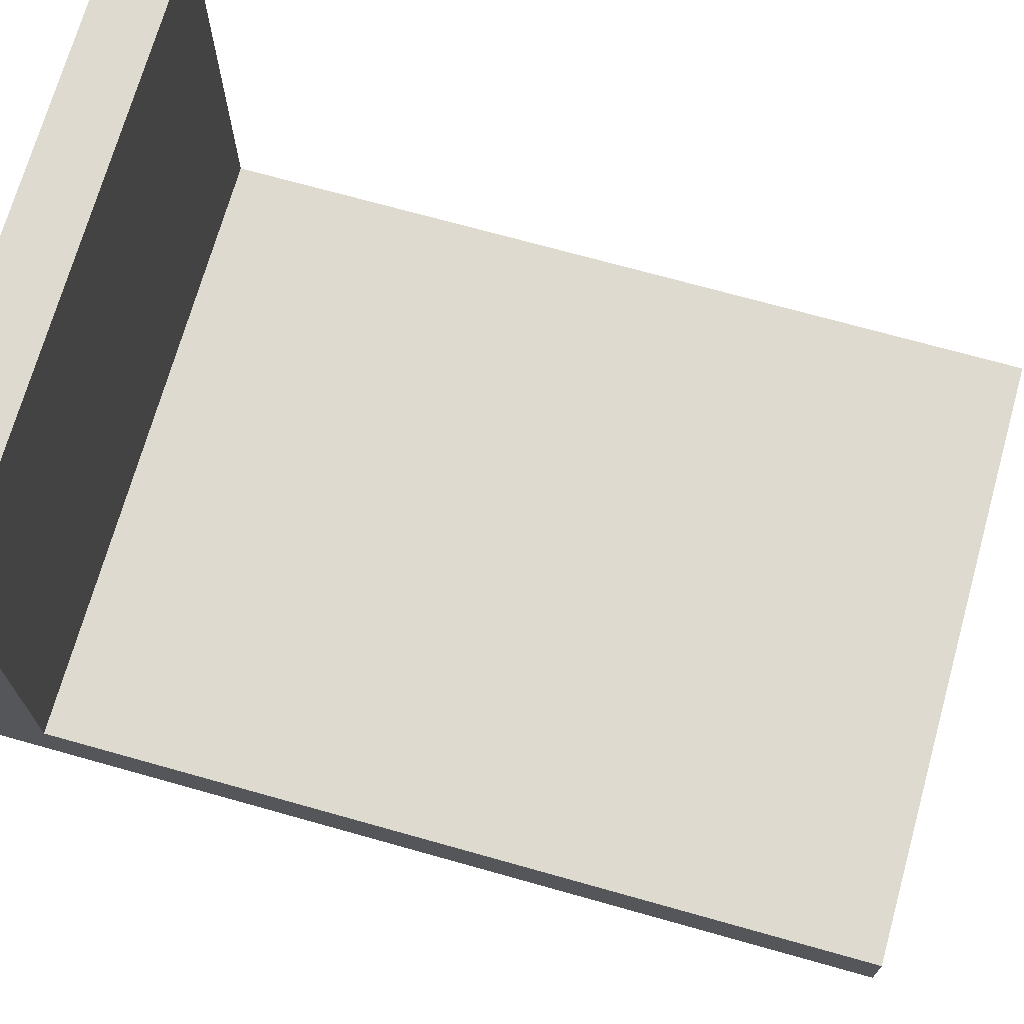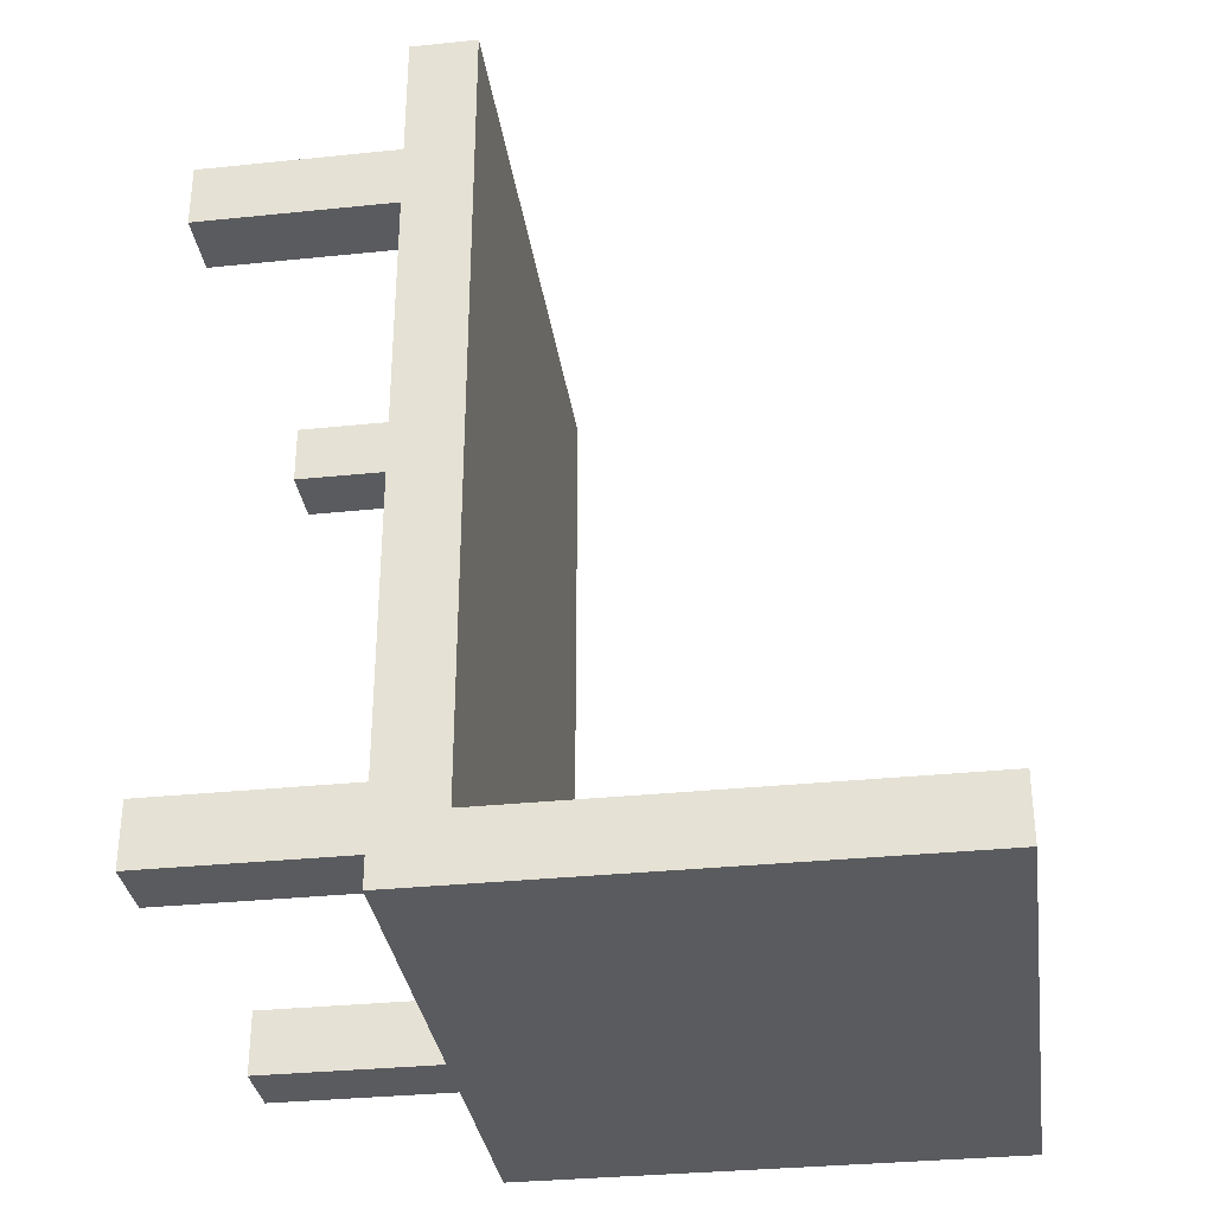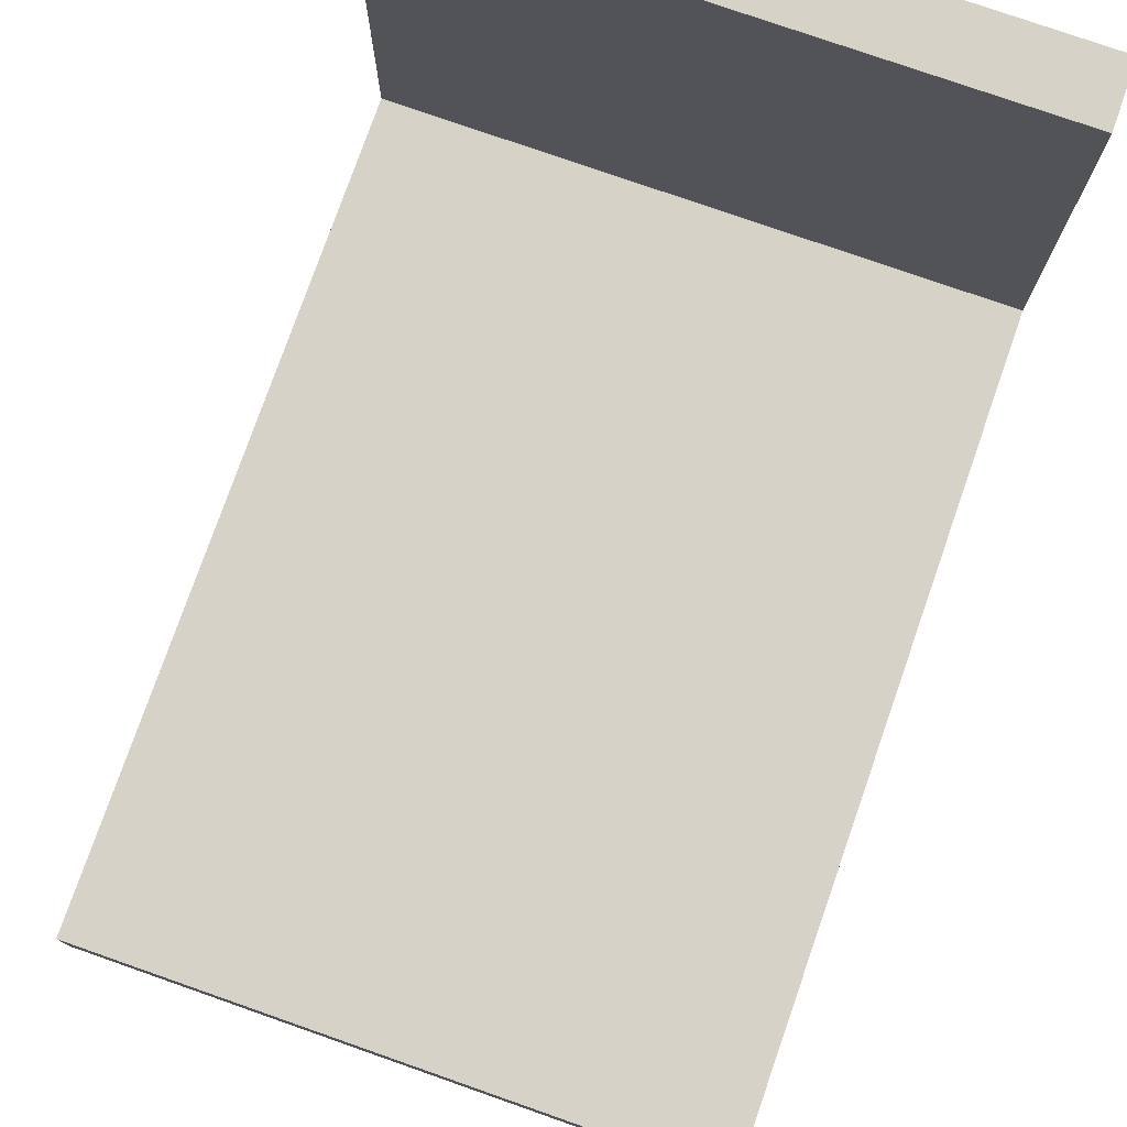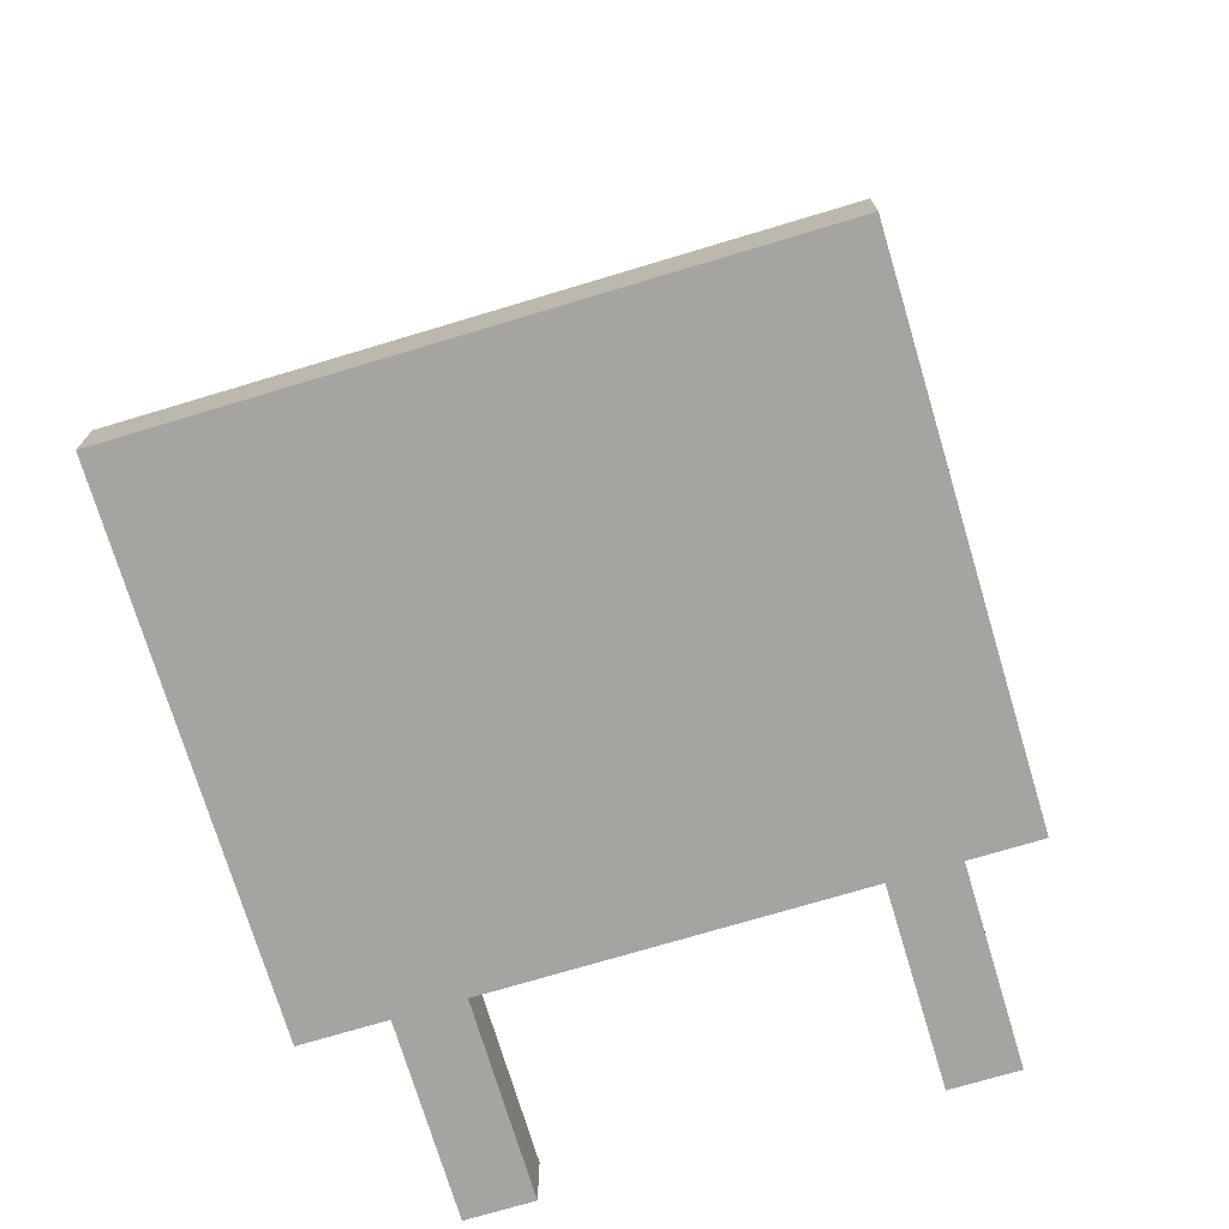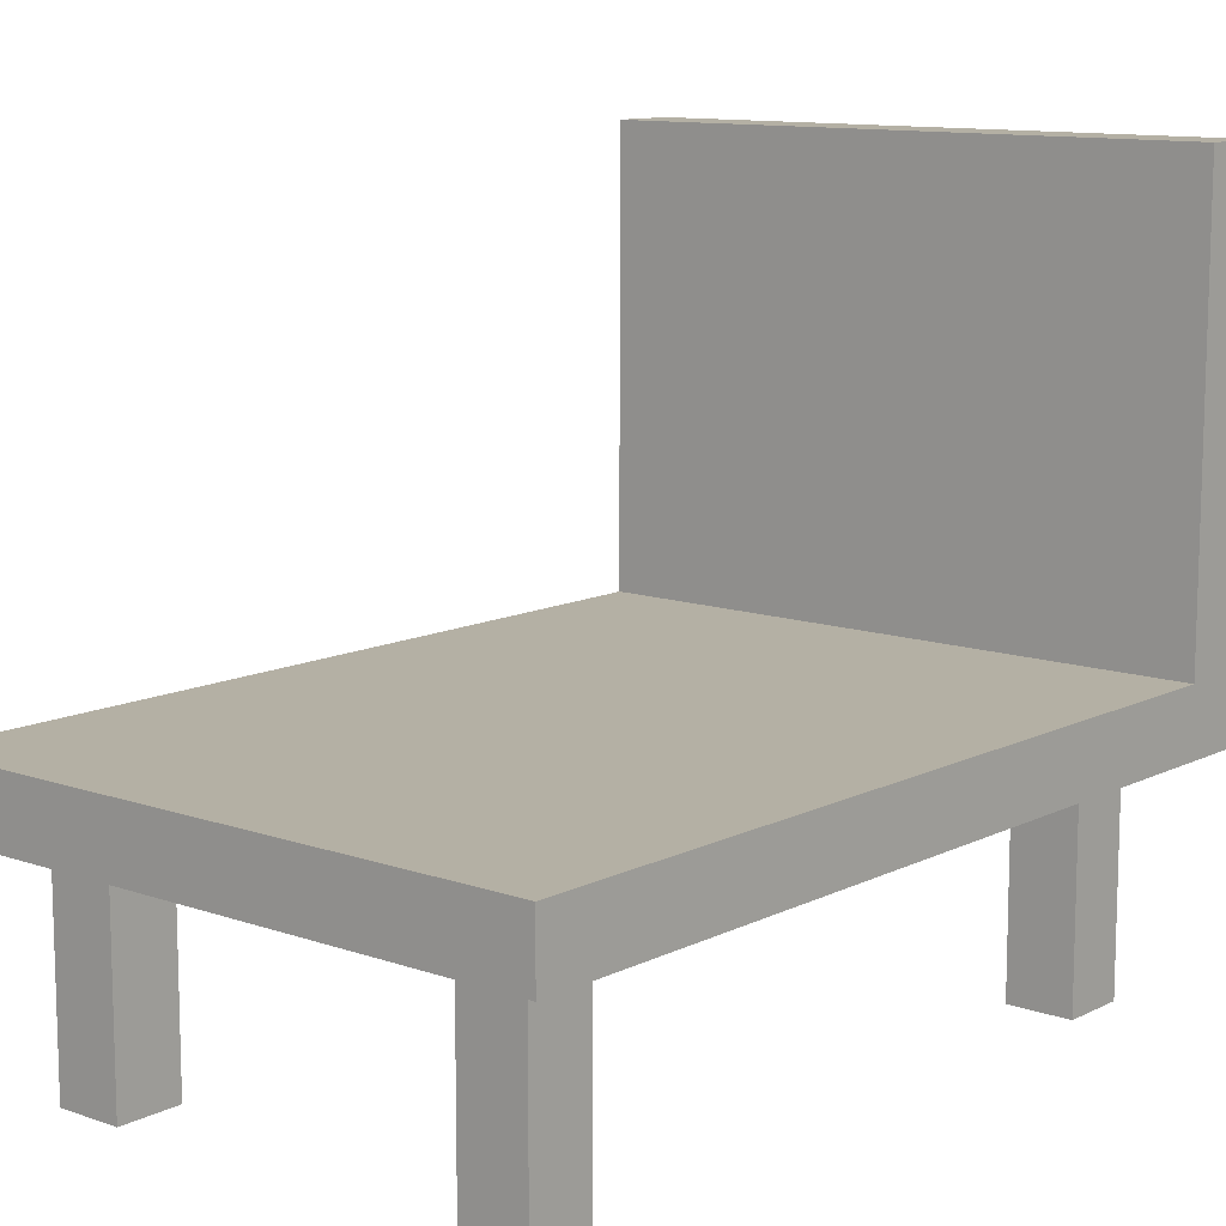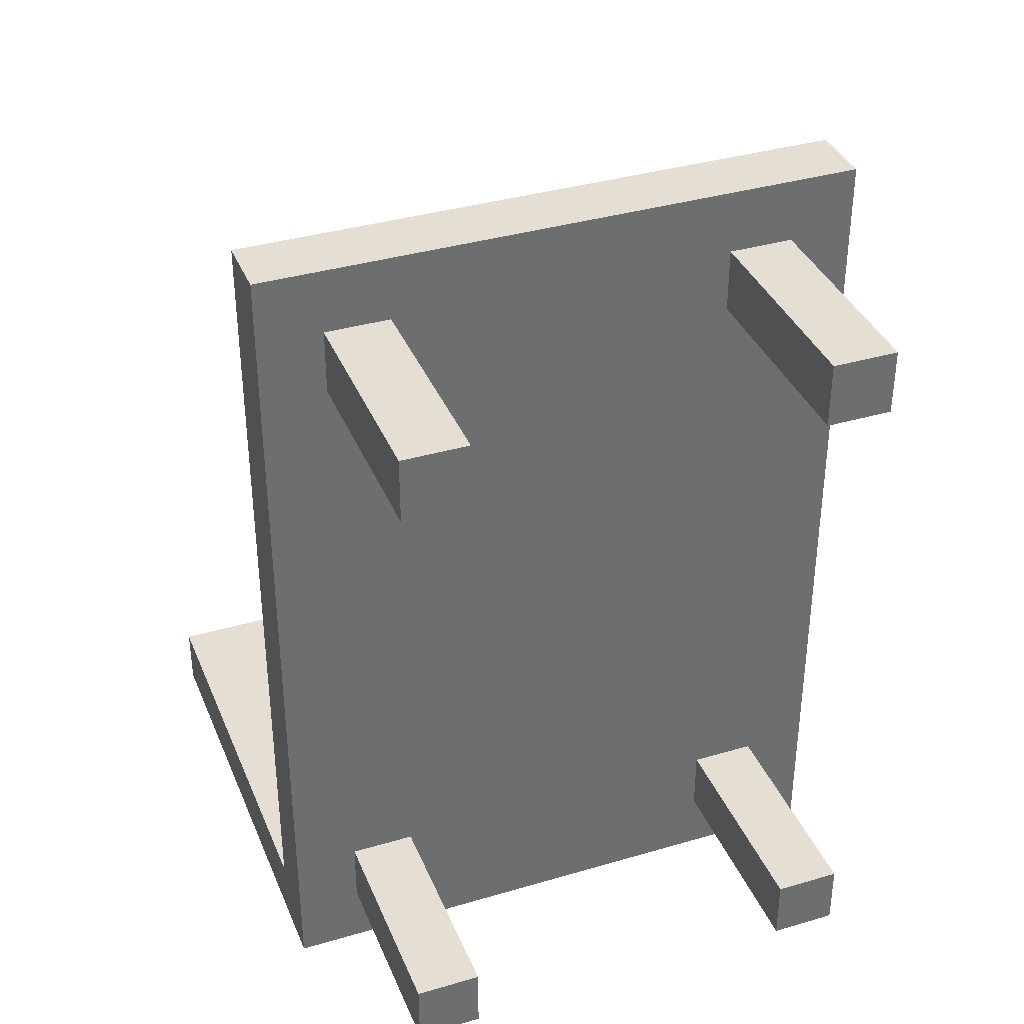
<metadata>
{"format":"obj","ext":"obj","renderer":"f3d","projection":"perspective","resolution":1024,"background":"white","views":[{"elev":70.9,"azim":-74.3,"up":"+Y"},{"elev":-32.9,"azim":98.1,"up":"+Z"},{"elev":77.3,"azim":19.3,"up":"+Y"},{"elev":-73.3,"azim":-163.3,"up":"+Z"},{"elev":11.4,"azim":40.2,"up":"+Y"},{"elev":36.9,"azim":-20.8,"up":"+Z"}]}
</metadata>
<code>
o
v -1.4 1 2
v -1.4 1 -2
v -1.4 1.3 2
v -1.4 1.3 -1.7
v -1.4 3.3 -1.7
v -1.4 3.3 -2
v -1.1 0 1.7
v -1.1 0 1.4
v -1.1 0 -1.4
v -1.1 0 -1.7
v -1.1 1 1.7
v -1.1 1 1.4
v -1.1 1 -1.4
v -1.1 1 -1.7
v 0.8 0 1.7
v 0.8 0 1.4
v 0.8 0 -1.4
v 0.8 0 -1.7
v 0.8 1 1.7
v 0.8 1 1.4
v 0.8 1 -1.4
v 0.8 1 -1.7
v -0.8 0 1.7
v -0.8 0 1.4
v -0.8 0 -1.4
v -0.8 0 -1.7
v -0.8 1 1.7
v -0.8 1 1.4
v -0.8 1 -1.4
v -0.8 1 -1.7
v 1.1 0 1.7
v 1.1 0 1.4
v 1.1 0 -1.4
v 1.1 0 -1.7
v 1.1 1 1.7
v 1.1 1 1.4
v 1.1 1 -1.4
v 1.1 1 -1.7
v 1.4 1 2
v 1.4 1 -2
v 1.4 1.3 2
v 1.4 1.3 -1.7
v 1.4 3.3 -1.7
v 1.4 3.3 -2
v -1.4 1 2
v -1.4 1.3 2
v 1.4 1 2
v 1.4 1.3 2
v -1.1 0 1.7
v -1.1 1 1.7
v -0.8 0 1.7
v -0.8 1 1.7
v 0.8 0 1.7
v 0.8 1 1.7
v 1.1 0 1.7
v 1.1 1 1.7
v -1.1 0 -1.4
v -1.1 1 -1.4
v -0.8 0 -1.4
v -0.8 1 -1.4
v 0.8 0 -1.4
v 0.8 1 -1.4
v 1.1 0 -1.4
v 1.1 1 -1.4
v -1.4 1.3 -1.7
v -1.4 3.3 -1.7
v 1.4 1.3 -1.7
v 1.4 3.3 -1.7
v -1.1 0 1.4
v -1.1 1 1.4
v -0.8 0 1.4
v -0.8 1 1.4
v 0.8 0 1.4
v 0.8 1 1.4
v 1.1 0 1.4
v 1.1 1 1.4
v -1.1 0 -1.7
v -1.1 1 -1.7
v -0.8 0 -1.7
v -0.8 1 -1.7
v 0.8 0 -1.7
v 0.8 1 -1.7
v 1.1 0 -1.7
v 1.1 1 -1.7
v -1.4 1 -2
v -1.4 3.3 -2
v 1.4 1 -2
v 1.4 3.3 -2
v -1.1 0 1.7
v -0.8 0 1.7
v 0.8 0 1.7
v 1.1 0 1.7
v -1.1 0 1.4
v -0.8 0 1.4
v 0.8 0 1.4
v 1.1 0 1.4
v -1.1 0 -1.4
v -0.8 0 -1.4
v 0.8 0 -1.4
v 1.1 0 -1.4
v -1.1 0 -1.7
v -0.8 0 -1.7
v 0.8 0 -1.7
v 1.1 0 -1.7
v -1.4 1 2
v 1.4 1 2
v -1.1 1 1.7
v -0.8 1 1.7
v 0.8 1 1.7
v 1.1 1 1.7
v -1.1 1 1.4
v -0.8 1 1.4
v 0.8 1 1.4
v 1.1 1 1.4
v -1.1 1 -1.4
v -0.8 1 -1.4
v 0.8 1 -1.4
v 1.1 1 -1.4
v -1.1 1 -1.7
v -0.8 1 -1.7
v 0.8 1 -1.7
v 1.1 1 -1.7
v -1.4 1 -2
v 1.4 1 -2
v -1.4 1.3 2
v 1.4 1.3 2
v -1.4 1.3 -1.7
v 1.4 1.3 -1.7
v -1.4 3.3 -1.7
v 1.4 3.3 -1.7
v -1.4 3.3 -2
v 1.4 3.3 -2
f 3 2 1
f 4 2 3
f 5 2 4
f 6 2 5
f 11 8 7
f 12 8 11
f 13 10 9
f 14 10 13
f 19 16 15
f 20 16 19
f 21 18 17
f 22 18 21
f 23 24 27
f 27 24 28
f 25 26 29
f 29 26 30
f 31 32 35
f 35 32 36
f 33 34 37
f 37 34 38
f 39 40 41
f 41 40 42
f 42 40 43
f 43 40 44
f 47 46 45
f 48 46 47
f 51 50 49
f 52 50 51
f 55 54 53
f 56 54 55
f 59 58 57
f 60 58 59
f 63 62 61
f 64 62 63
f 67 66 65
f 68 66 67
f 69 70 71
f 71 70 72
f 73 74 75
f 75 74 76
f 77 78 79
f 79 78 80
f 81 82 83
f 83 82 84
f 85 86 87
f 87 86 88
f 93 90 89
f 94 90 93
f 95 92 91
f 96 92 95
f 101 98 97
f 102 98 101
f 103 100 99
f 104 100 103
f 107 106 105
f 108 106 107
f 109 106 108
f 110 106 109
f 111 107 105
f 112 109 108
f 113 109 112
f 114 106 110
f 115 113 112
f 115 114 113
f 115 111 105
f 115 112 111
f 116 114 115
f 117 114 116
f 118 106 114
f 118 114 117
f 119 115 105
f 120 117 116
f 121 117 120
f 122 106 118
f 123 119 105
f 123 122 121
f 123 121 120
f 123 120 119
f 124 106 122
f 124 122 123
f 125 126 127
f 127 126 128
f 129 130 131
f 131 130 132

</code>
